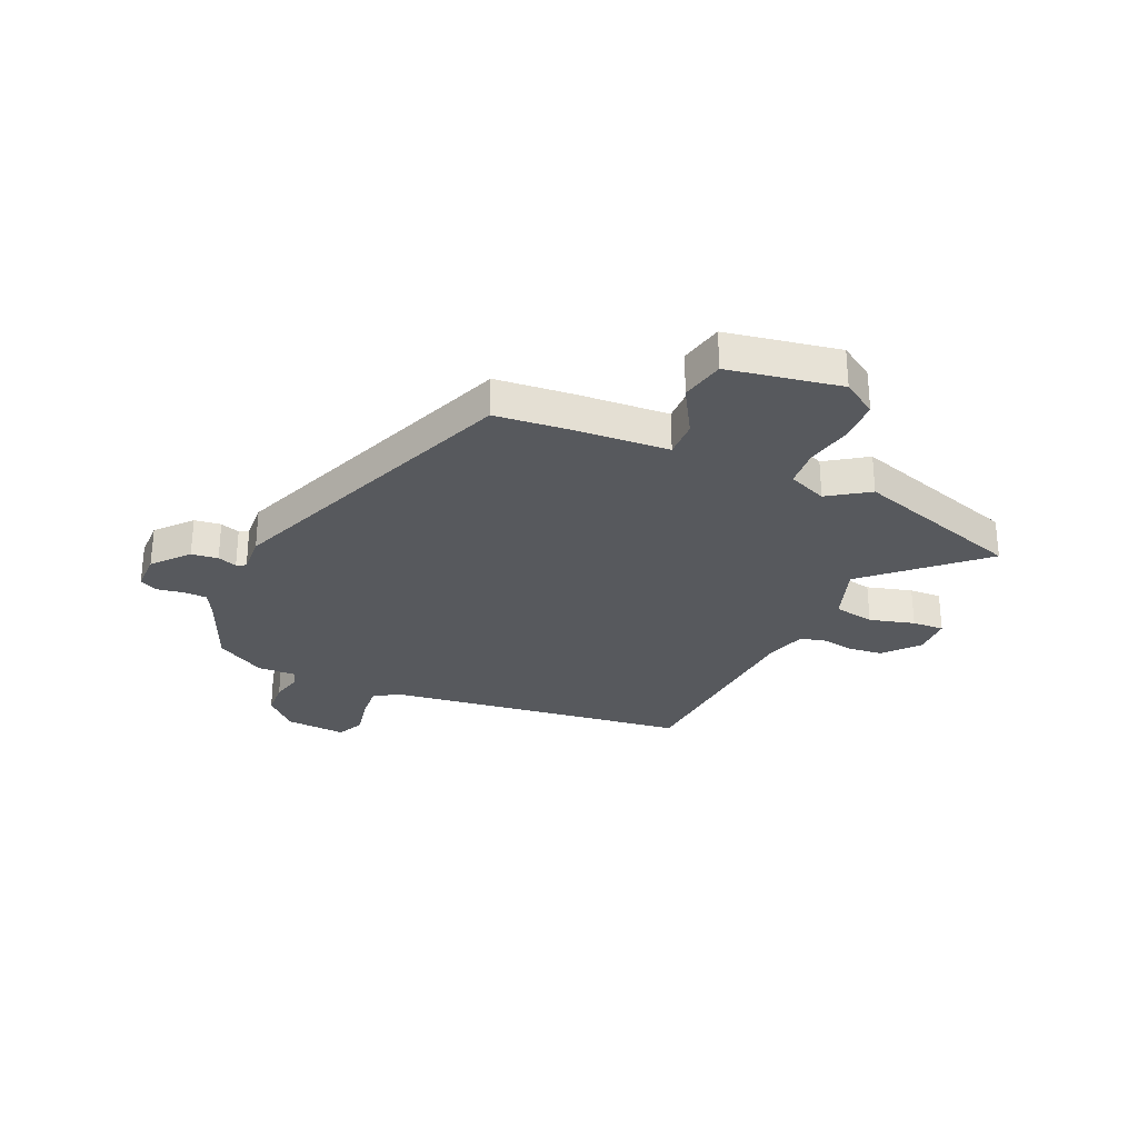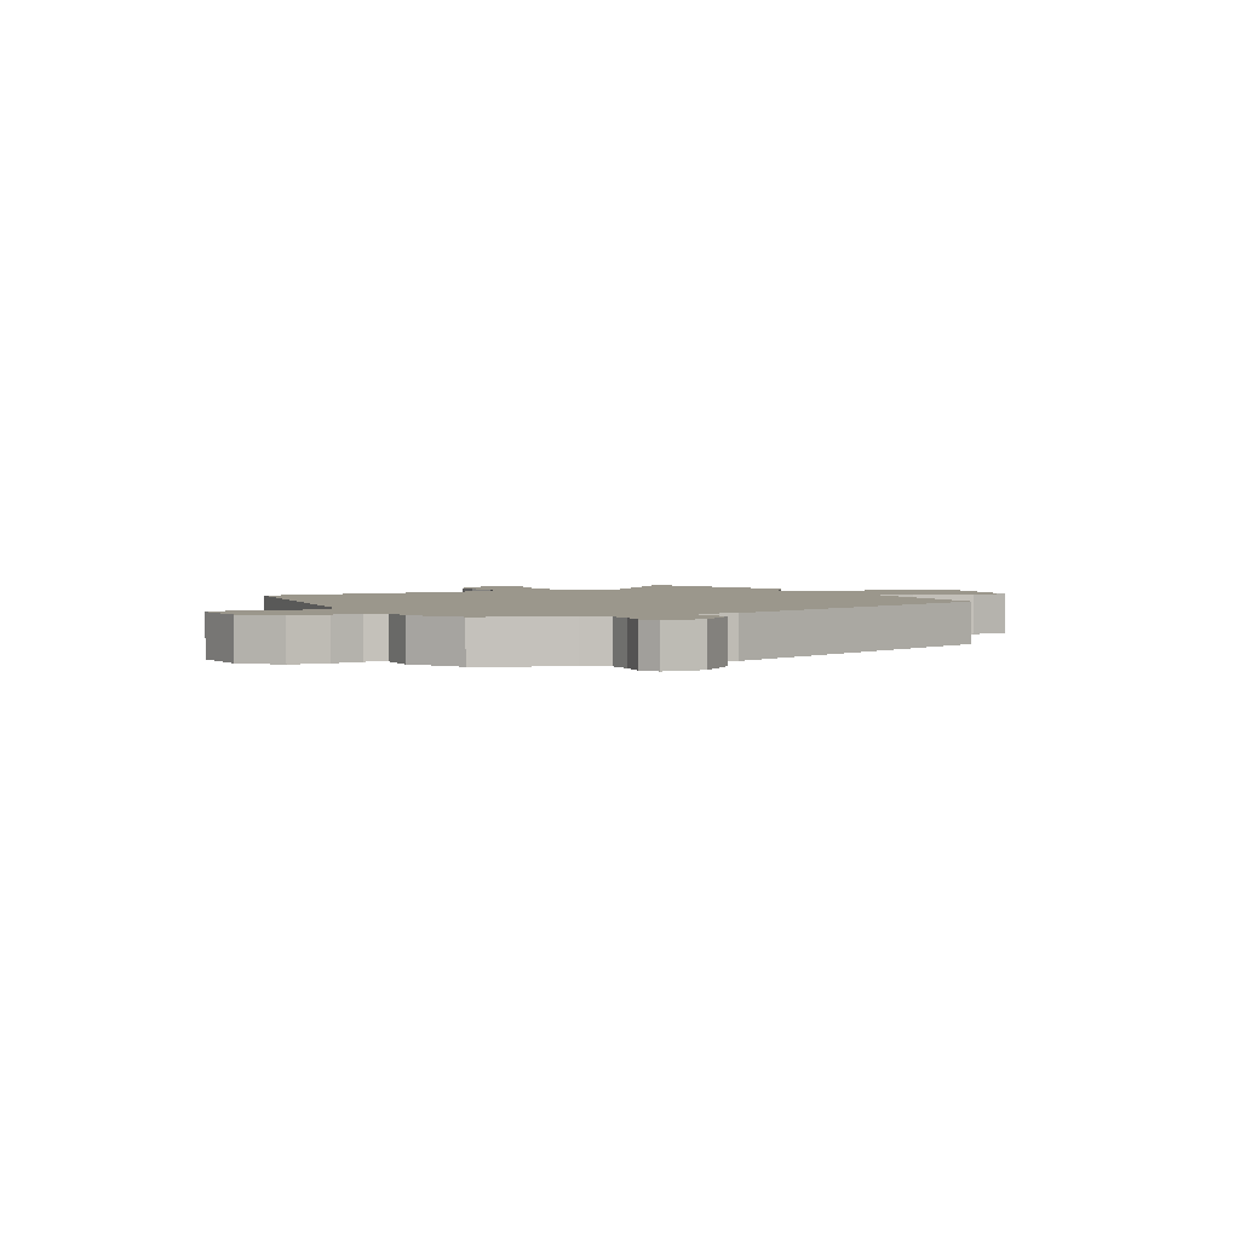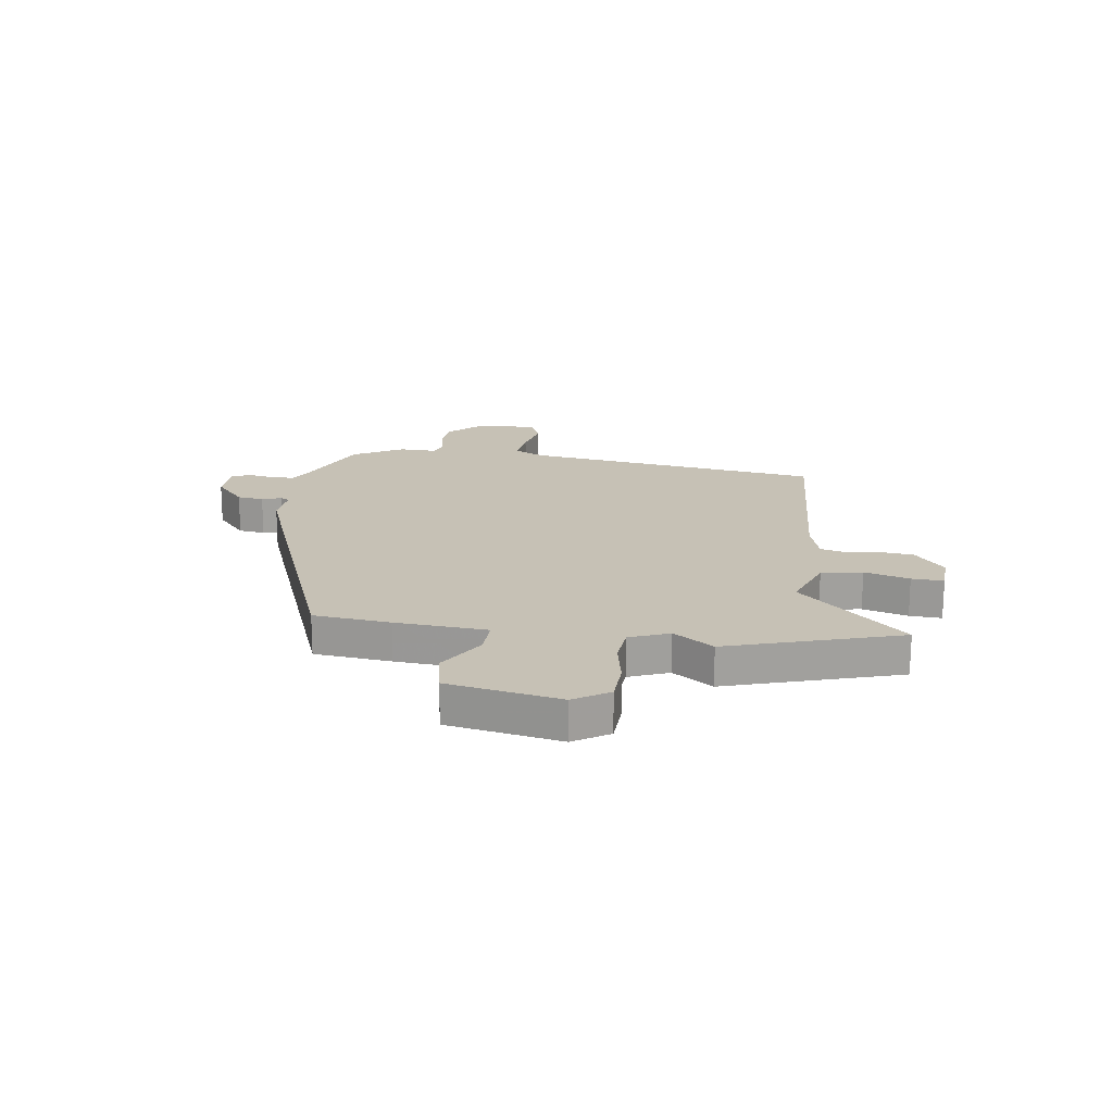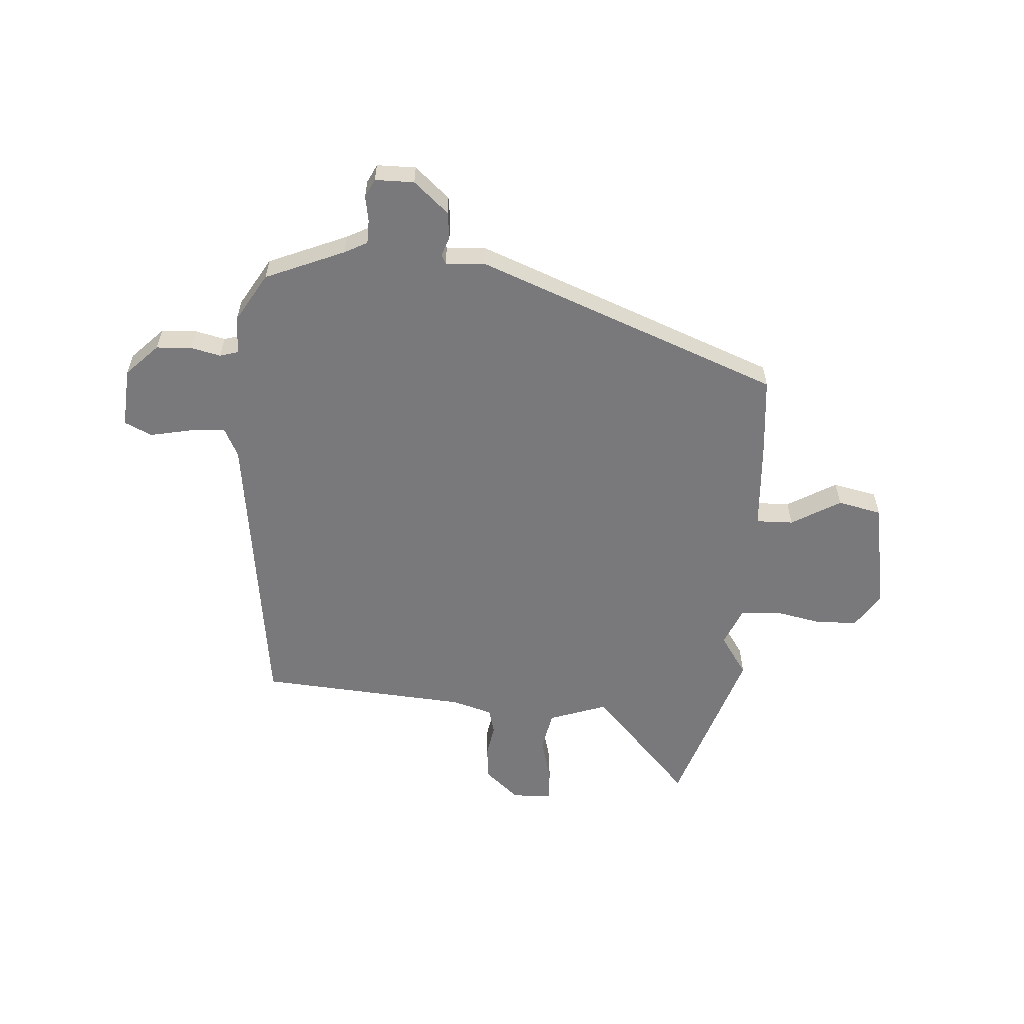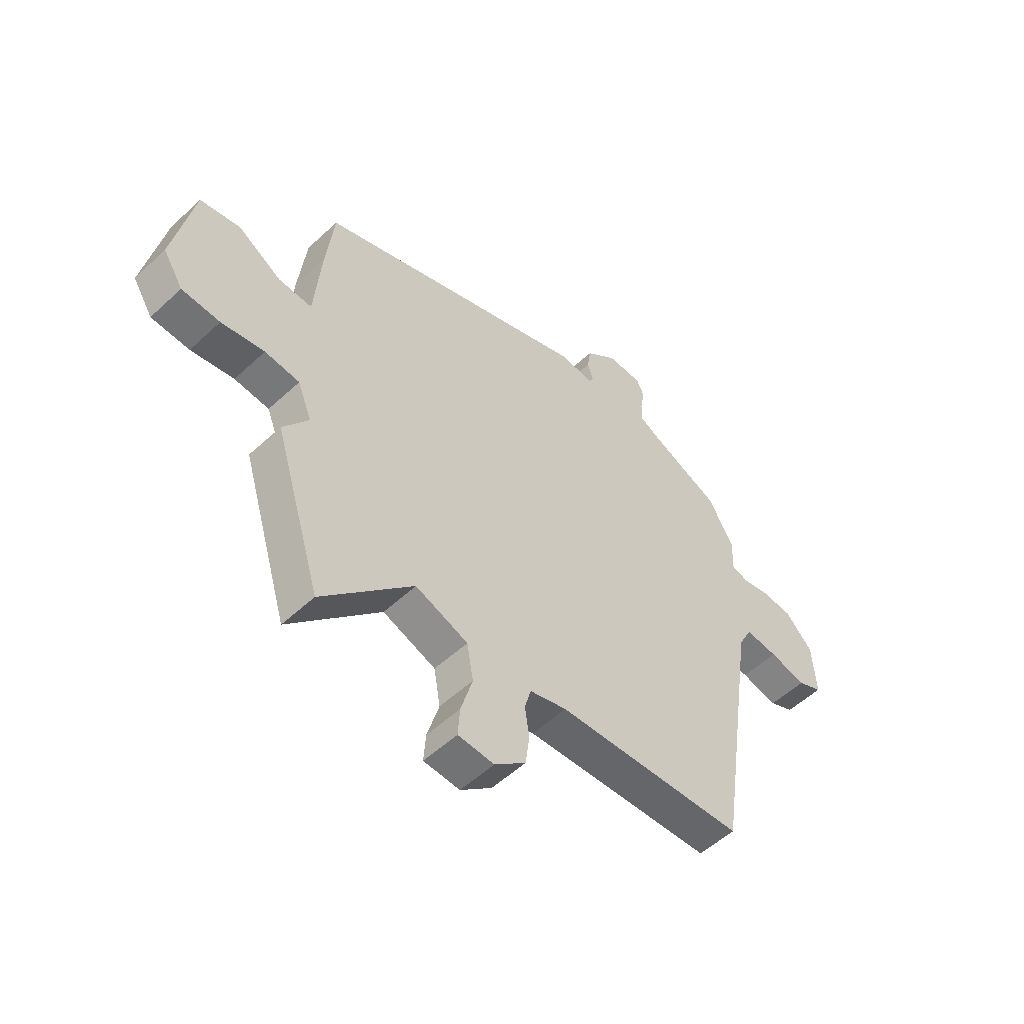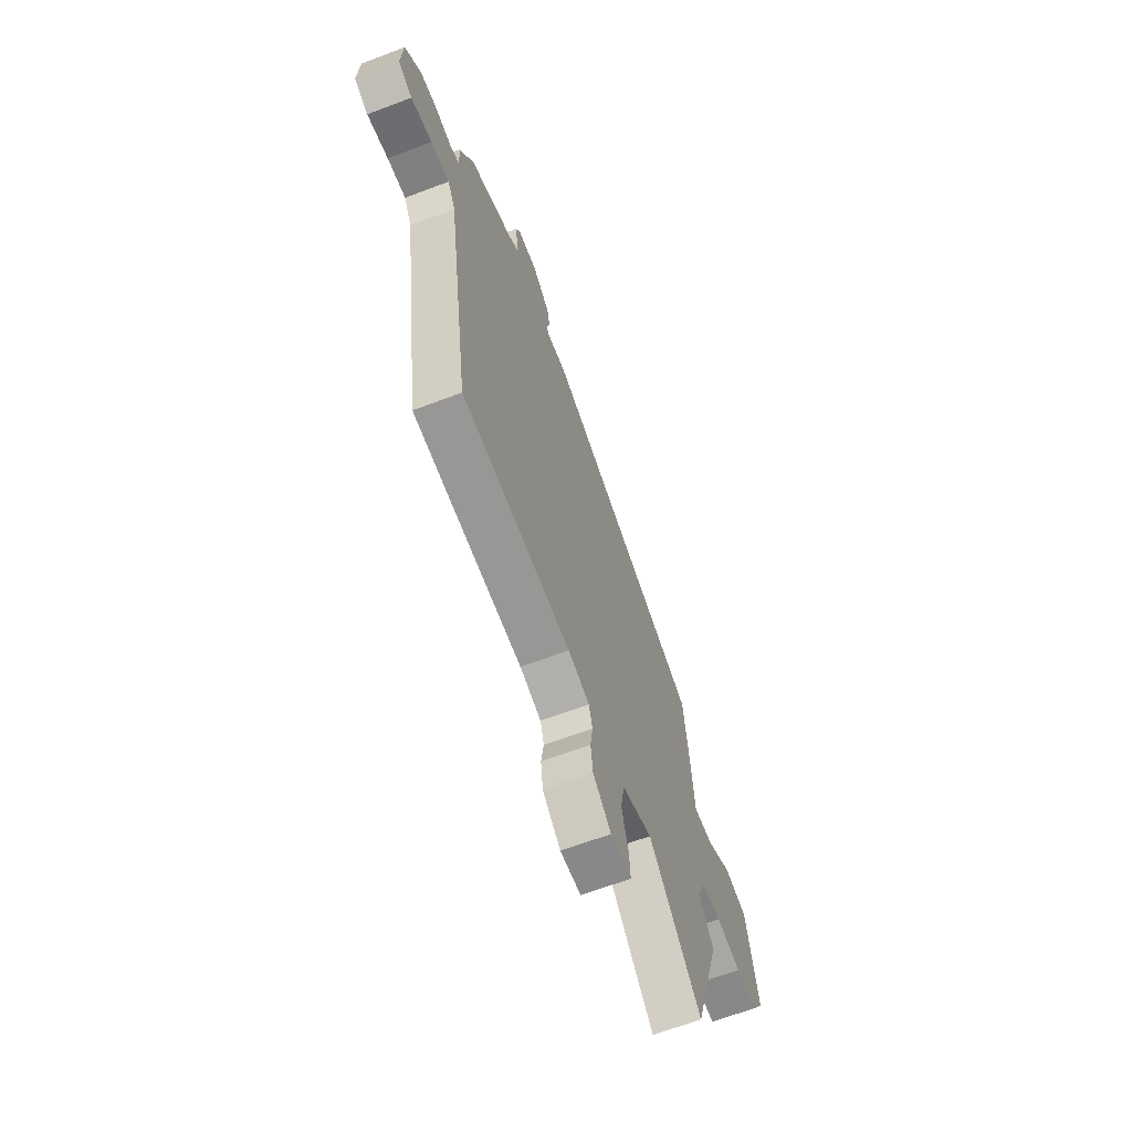
<metadata>
{"format":"obj","ext":"obj","renderer":"f3d","projection":"perspective","resolution":1024,"background":"white","views":[{"elev":-29.0,"azim":65.0,"up":"+Y"},{"elev":2.6,"azim":-27.9,"up":"+Y"},{"elev":18.7,"azim":97.6,"up":"+Y"},{"elev":-57.9,"azim":-5.1,"up":"+Y"},{"elev":-53.9,"azim":134.7,"up":"+Z"},{"elev":-65.5,"azim":-69.1,"up":"+Z"}]}
</metadata>
<code>
v 0.484 0.07 0.319
v 0.5 0.07 0.177
v 0.514 0.07 0.007
v 0.583 0.07 0.01
v 0.673 0.07 0.065
v 0.755 0.07 0.049
v 0.796 0.07 -0.159
v 0.755 0.07 -0.224
v 0.677 0.07 -0.228
v 0.589 0.07 -0.212
v 0.518 0.07 -0.219
v 0.489 0.07 -0.292
v 0.541 0.07 -0.366
v 0.444 0.07 -0.684
v 0.258 0.07 -0.489
v 0.15 0.07 -0.529
v 0.137 0.07 -0.605
v 0.161 0.07 -0.688
v 0.165 0.07 -0.747
v 0.091 0.07 -0.751
v 0.027 0.07 -0.697
v 0.019 0.07 -0.634
v 0.028 0.07 -0.573
v 0.015 0.07 -0.526
v -0.061 0.07 -0.505
v -0.45 0.07 -0.484
v -0.534 0.07 0.07
v -0.562 0.07 0.124
v -0.629 0.07 0.117
v -0.705 0.07 0.1
v -0.756 0.07 0.123
v -0.75 0.07 0.235
v -0.693 0.07 0.295
v -0.628 0.07 0.3
v -0.572 0.07 0.288
v -0.538 0.07 0.299
v -0.541 0.07 0.37
v -0.489 0.07 0.462
v -0.344 0.07 0.526
v -0.302 0.07 0.549
v -0.302 0.07 0.593
v -0.311 0.07 0.641
v -0.295 0.07 0.675
v -0.223 0.07 0.677
v -0.158 0.07 0.622
v -0.151 0.07 0.573
v -0.163 0.07 0.537
v -0.154 0.07 0.52
v -0.082 0.07 0.526
v 0.484 0 0.319
v 0.5 0 0.177
v 0.514 0 0.007
v 0.583 0 0.01
v 0.673 0 0.065
v 0.755 0 0.049
v 0.796 0 -0.159
v 0.755 0 -0.224
v 0.677 0 -0.228
v 0.589 0 -0.212
v 0.518 0 -0.219
v 0.489 0 -0.292
v 0.541 0 -0.366
v 0.444 0 -0.684
v 0.258 0 -0.489
v 0.15 0 -0.529
v 0.137 0 -0.605
v 0.161 0 -0.688
v 0.165 0 -0.747
v 0.091 0 -0.751
v 0.027 0 -0.697
v 0.019 0 -0.634
v 0.028 0 -0.573
v 0.015 0 -0.526
v -0.061 0 -0.505
v -0.45 0 -0.484
v -0.534 0 0.07
v -0.562 0 0.124
v -0.629 0 0.117
v -0.705 0 0.1
v -0.756 0 0.123
v -0.75 0 0.235
v -0.693 0 0.295
v -0.628 0 0.3
v -0.572 0 0.288
v -0.538 0 0.299
v -0.541 0 0.37
v -0.489 0 0.462
v -0.344 0 0.526
v -0.302 0 0.549
v -0.302 0 0.593
v -0.311 0 0.641
v -0.295 0 0.675
v -0.223 0 0.677
v -0.158 0 0.622
v -0.151 0 0.573
v -0.163 0 0.537
v -0.154 0 0.52
v -0.082 0 0.526
f 48 49 1 2
f 44 45 46 47
f 42 43 44 47
f 41 42 47 48
f 40 41 48 2
f 36 37 38 39
f 36 39 40 2
f 32 33 34 35
f 30 31 32 35
f 29 30 35 36
f 28 29 36
f 27 28 36 2
f 25 26 27 2
f 20 21 22 23
f 20 23 24
f 17 18 19 20
f 16 17 20 24
f 15 16 24 25
f 12 13 14 15
f 11 12 15 25
f 7 8 9 10
f 7 10 11
f 4 5 6 7
f 3 4 7 11
f 2 3 11 25
f 51 50 98 97
f 96 95 94 93
f 96 93 92 91
f 97 96 91 90
f 51 97 90 89
f 88 87 86 85
f 51 89 88 85
f 84 83 82 81
f 84 81 80 79
f 85 84 79 78
f 85 78 77
f 51 85 77 76
f 51 76 75 74
f 72 71 70 69
f 73 72 69
f 69 68 67 66
f 73 69 66 65
f 74 73 65 64
f 64 63 62 61
f 74 64 61 60
f 59 58 57 56
f 60 59 56
f 56 55 54 53
f 60 56 53 52
f 74 60 52 51
f 1 50 51 2
f 2 51 52 3
f 3 52 53 4
f 4 53 54 5
f 5 54 55 6
f 6 55 56 7
f 7 56 57 8
f 8 57 58 9
f 9 58 59 10
f 10 59 60 11
f 11 60 61 12
f 12 61 62 13
f 13 62 63 14
f 14 63 64 15
f 15 64 65 16
f 16 65 66 17
f 17 66 67 18
f 18 67 68 19
f 19 68 69 20
f 20 69 70 21
f 21 70 71 22
f 22 71 72 23
f 23 72 73 24
f 24 73 74 25
f 25 74 75 26
f 26 75 76 27
f 27 76 77 28
f 28 77 78 29
f 29 78 79 30
f 30 79 80 31
f 31 80 81 32
f 32 81 82 33
f 33 82 83 34
f 34 83 84 35
f 35 84 85 36
f 36 85 86 37
f 37 86 87 38
f 38 87 88 39
f 39 88 89 40
f 40 89 90 41
f 41 90 91 42
f 42 91 92 43
f 43 92 93 44
f 44 93 94 45
f 45 94 95 46
f 46 95 96 47
f 47 96 97 48
f 48 97 98 49
f 49 98 50 1

</code>
